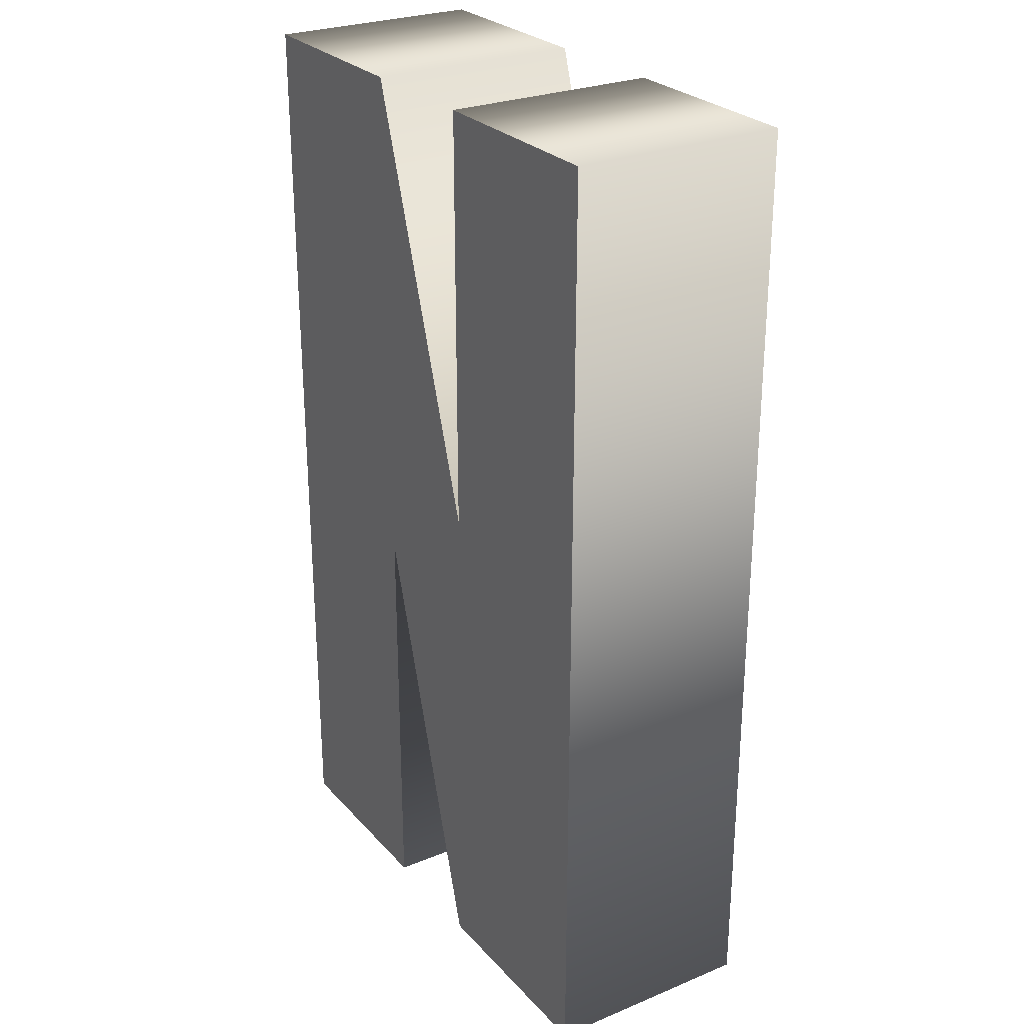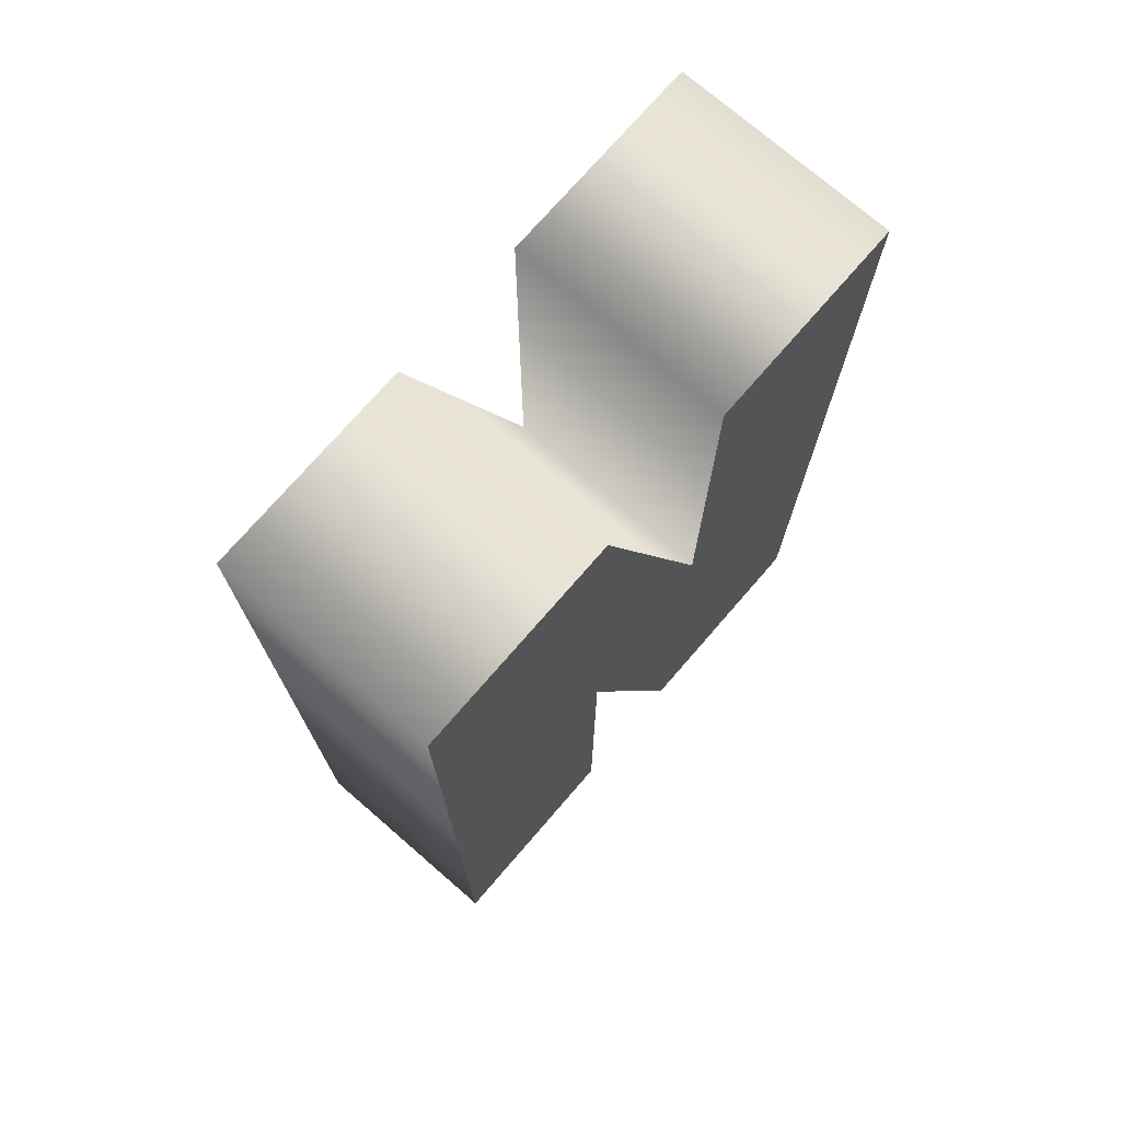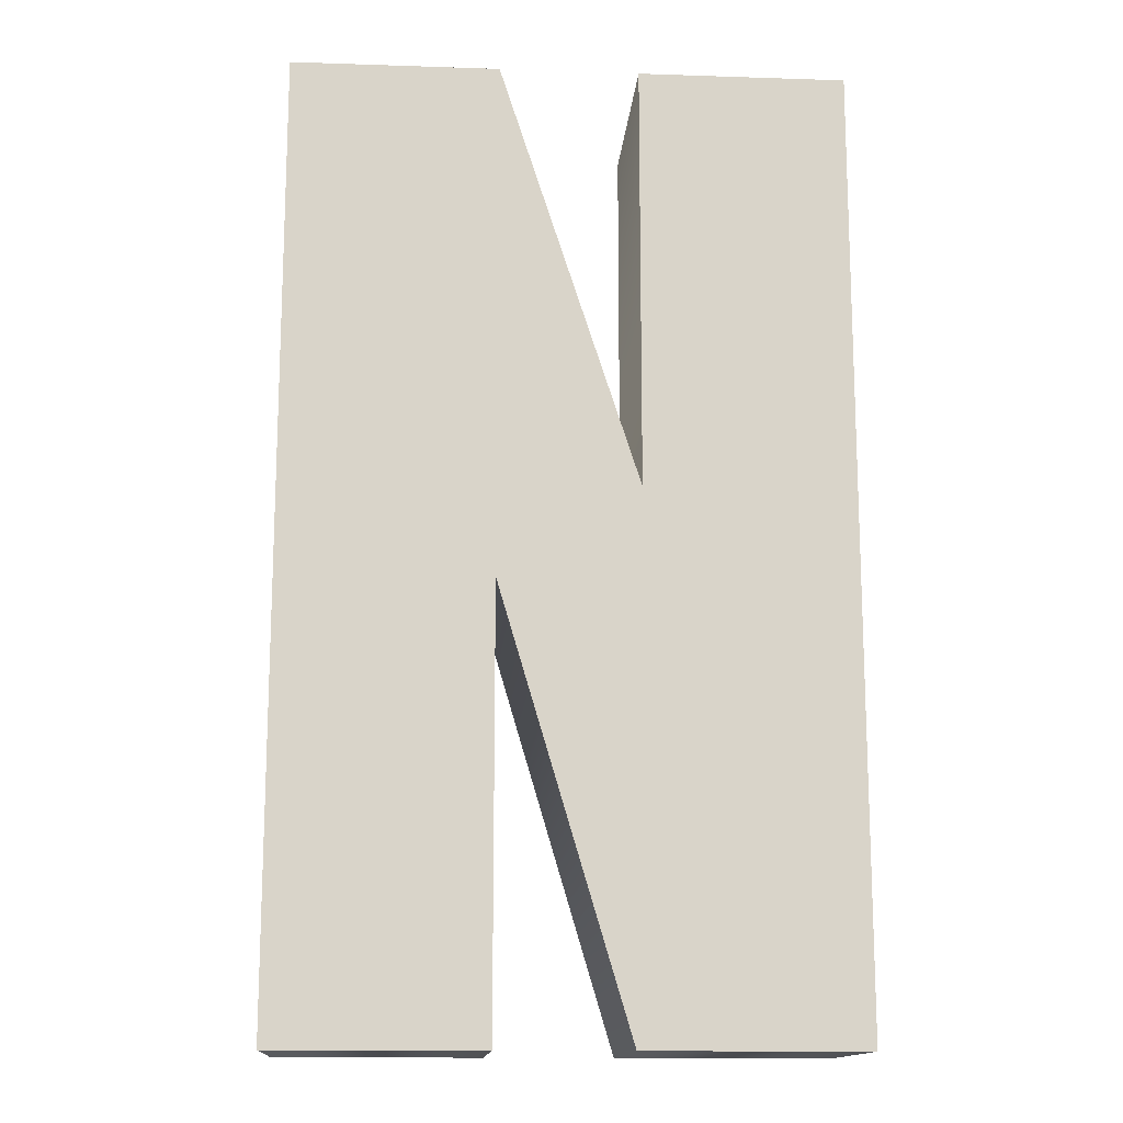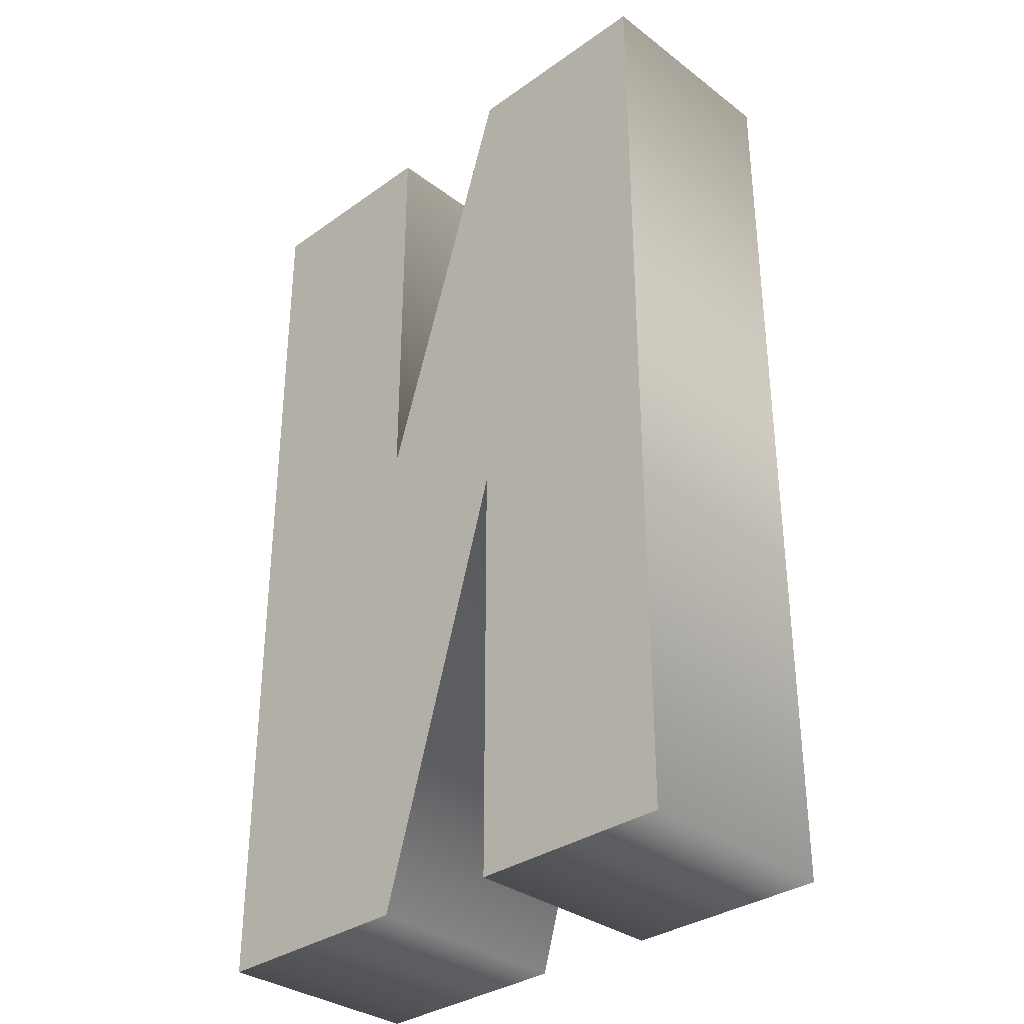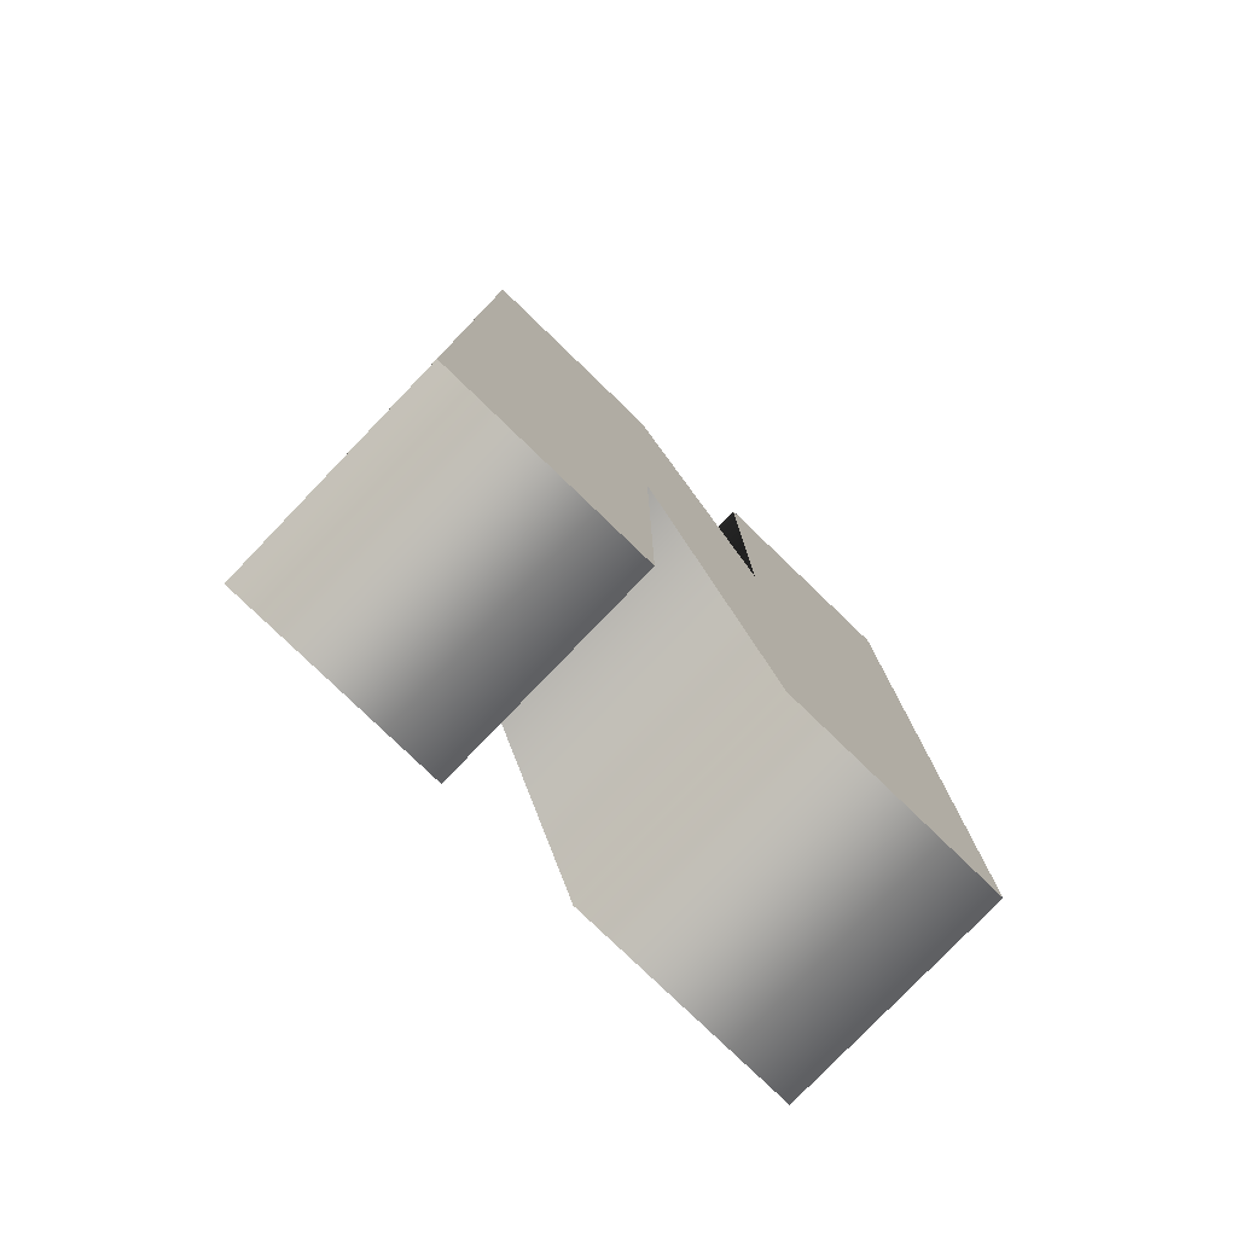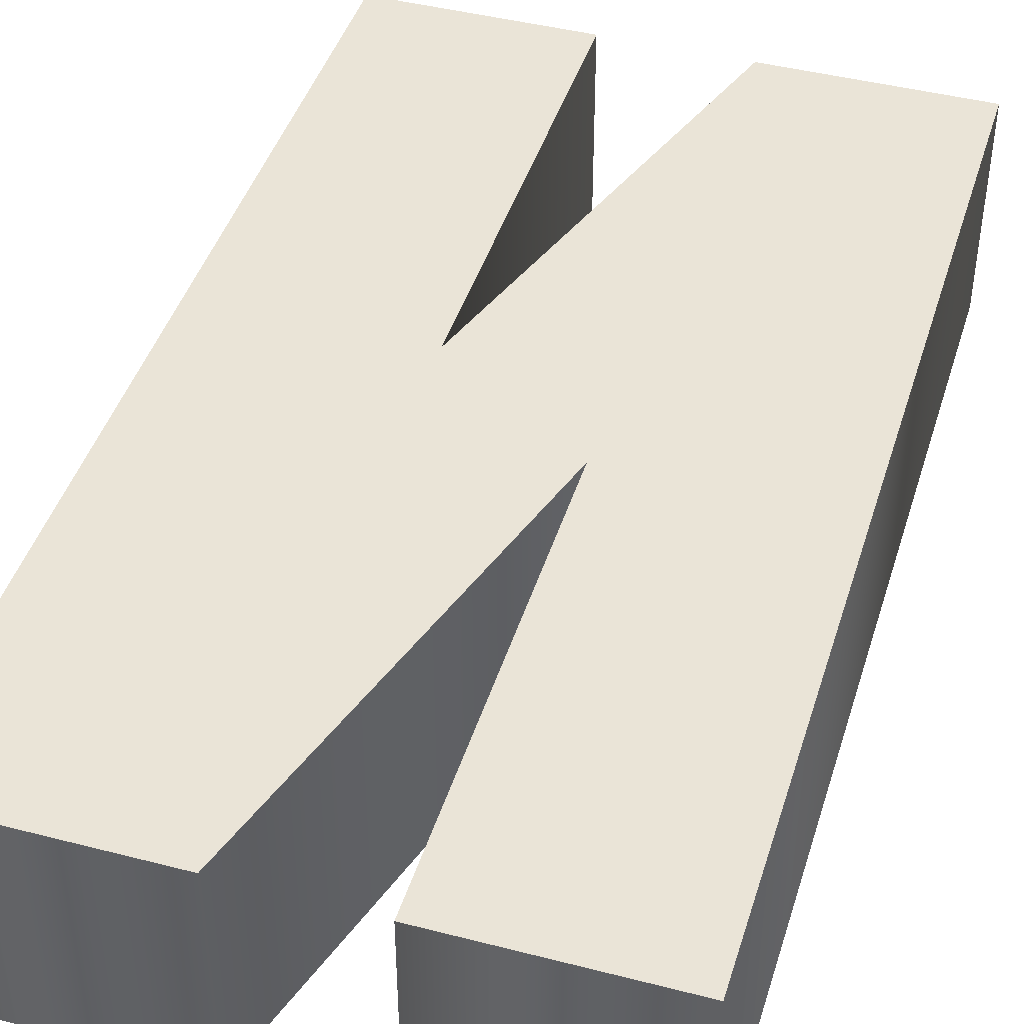
<metadata>
{"format":"obj","ext":"obj","renderer":"f3d","projection":"perspective","resolution":1024,"background":"white","views":[{"elev":26.9,"azim":-122.3,"up":"+Y"},{"elev":74.1,"azim":130.9,"up":"+Y"},{"elev":-14.4,"azim":175.9,"up":"+Y"},{"elev":-33.2,"azim":44.2,"up":"+Y"},{"elev":-79.4,"azim":136.1,"up":"+Y"},{"elev":43.7,"azim":16.9,"up":"+Z"}]}
</metadata>
<code>
o Text.031
v 0.1531 -0.2638 -0.05996
v 0.03843 0.2638 -0.05996
v 0.1531 0.2638 -0.05996
v 0.1531 -0.2638 -0.05996
v 0.03843 -0.02395 -0.05996
v 0.03843 0.2638 -0.05996
v 0.03843 -0.02395 -0.05996
v -0.03847 0.02623 -0.05996
v 0.03843 0.2638 -0.05996
v -0.03847 0.02623 -0.05996
v -0.1532 0.2638 -0.05996
v -0.03847 0.2638 -0.05996
v -0.03847 0.02623 -0.05996
v -0.1532 -0.2638 -0.05996
v -0.1532 0.2638 -0.05996
v 0.03843 -0.02395 -0.05996
v -0.1532 -0.2638 -0.05996
v -0.03847 0.02623 -0.05996
v 0.1531 -0.2638 -0.05996
v 0.03843 -0.2638 -0.05996
v 0.03843 -0.02395 -0.05996
v -0.03293 -0.2638 -0.05996
v -0.1532 -0.2638 -0.05996
v 0.03843 -0.02395 -0.05996
v 0.1531 -0.2638 0.06004
v 0.1531 0.2638 0.06004
v 0.03843 0.2638 0.06004
v 0.1531 -0.2638 0.06004
v 0.03843 0.2638 0.06004
v 0.03843 -0.02395 0.06004
v 0.03843 -0.02395 0.06004
v 0.03843 0.2638 0.06004
v -0.03847 0.02623 0.06004
v -0.03847 0.02623 0.06004
v -0.03847 0.2638 0.06004
v -0.1532 0.2638 0.06004
v -0.03847 0.02623 0.06004
v -0.1532 0.2638 0.06004
v -0.1532 -0.2638 0.06004
v 0.03843 -0.02395 0.06004
v -0.03847 0.02623 0.06004
v -0.1532 -0.2638 0.06004
v 0.1531 -0.2638 0.06004
v 0.03843 -0.02395 0.06004
v 0.03843 -0.2638 0.06004
v -0.03293 -0.2638 0.06004
v 0.03843 -0.02395 0.06004
v -0.1532 -0.2638 0.06004
v -0.03847 0.2638 -0.05996
v -0.1532 0.2638 -0.05996
v -0.1532 0.2638 0.06004
v -0.03847 0.2638 -0.05996
v -0.1532 0.2638 0.06004
v -0.03847 0.2638 0.06004
v -0.1532 0.2638 -0.05996
v -0.1532 -0.2638 -0.05996
v -0.1532 -0.2638 0.06004
v -0.1532 0.2638 -0.05996
v -0.1532 -0.2638 0.06004
v -0.1532 0.2638 0.06004
v -0.1532 -0.2638 -0.05996
v -0.03293 -0.2638 -0.05996
v -0.03293 -0.2638 0.06004
v -0.1532 -0.2638 -0.05996
v -0.03293 -0.2638 0.06004
v -0.1532 -0.2638 0.06004
v -0.03293 -0.2638 -0.05996
v 0.03843 -0.02395 -0.05996
v 0.03843 -0.02395 0.06004
v -0.03293 -0.2638 -0.05996
v 0.03843 -0.02395 0.06004
v -0.03293 -0.2638 0.06004
v 0.03843 -0.02395 -0.05996
v 0.03843 -0.2638 -0.05996
v 0.03843 -0.2638 0.06004
v 0.03843 -0.02395 -0.05996
v 0.03843 -0.2638 0.06004
v 0.03843 -0.02395 0.06004
v 0.03843 -0.2638 -0.05996
v 0.1531 -0.2638 -0.05996
v 0.1531 -0.2638 0.06004
v 0.03843 -0.2638 -0.05996
v 0.1531 -0.2638 0.06004
v 0.03843 -0.2638 0.06004
v 0.1531 -0.2638 -0.05996
v 0.1531 0.2638 -0.05996
v 0.1531 0.2638 0.06004
v 0.1531 -0.2638 -0.05996
v 0.1531 0.2638 0.06004
v 0.1531 -0.2638 0.06004
v 0.1531 0.2638 -0.05996
v 0.03843 0.2638 -0.05996
v 0.03843 0.2638 0.06004
v 0.1531 0.2638 -0.05996
v 0.03843 0.2638 0.06004
v 0.1531 0.2638 0.06004
v 0.03843 0.2638 -0.05996
v -0.03847 0.02623 -0.05996
v -0.03847 0.02623 0.06004
v 0.03843 0.2638 -0.05996
v -0.03847 0.02623 0.06004
v 0.03843 0.2638 0.06004
v -0.03847 0.02623 -0.05996
v -0.03847 0.2638 -0.05996
v -0.03847 0.2638 0.06004
v -0.03847 0.02623 -0.05996
v -0.03847 0.2638 0.06004
v -0.03847 0.02623 0.06004
f 1 2 3
f 4 5 6
f 7 8 9
f 10 11 12
f 13 14 15
f 16 17 18
f 19 20 21
f 22 23 24
f 25 26 27
f 28 29 30
f 31 32 33
f 34 35 36
f 37 38 39
f 40 41 42
f 43 44 45
f 46 47 48
f 49 50 51
f 52 53 54
f 55 56 57
f 58 59 60
f 61 62 63
f 64 65 66
f 67 68 69
f 70 71 72
f 73 74 75
f 76 77 78
f 79 80 81
f 82 83 84
f 85 86 87
f 88 89 90
f 91 92 93
f 94 95 96
f 97 98 99
f 100 101 102
f 103 104 105
f 106 107 108

</code>
